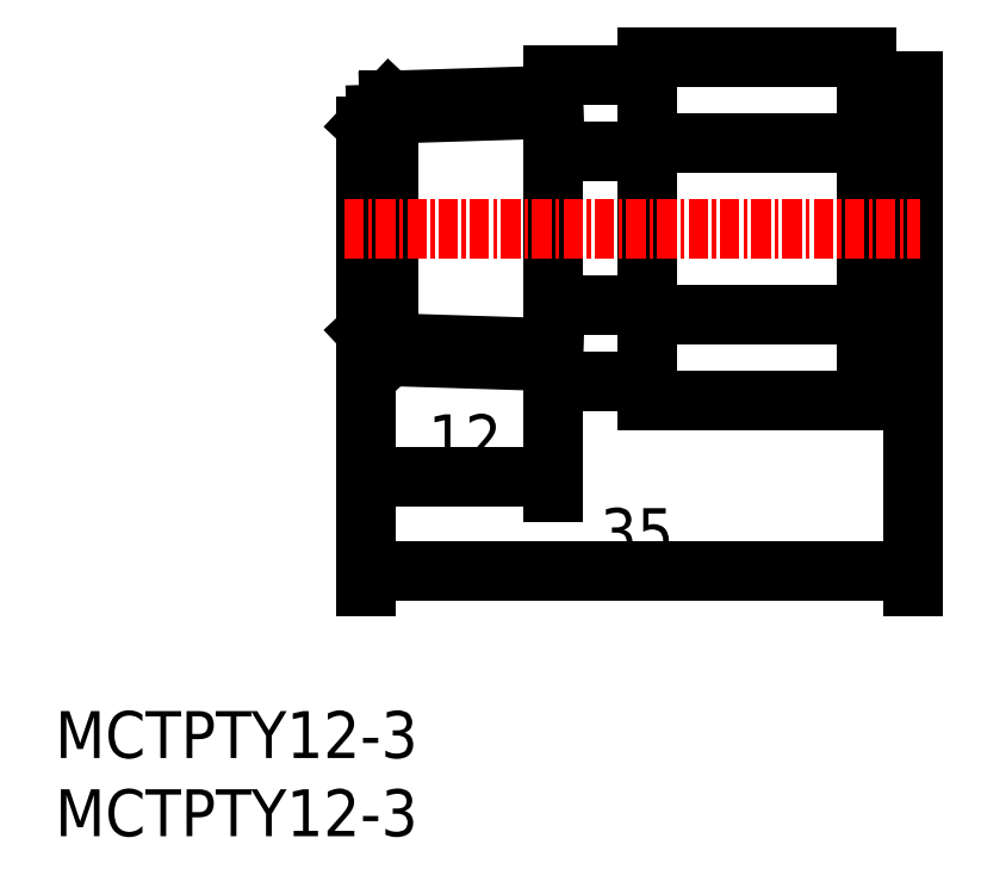
<metadata>
{"format":"dxf","ext":"dxf","renderer":"ezdxf+matplotlib","layout":"modelspace","background":"white","min_lineweight":24,"dpi":150}
</metadata>
<code>
0
SECTION
2
ENTITIES
0
INSERT
8
0
2
*U2
10
0
20
0
30
0
0
INSERT
8
0
2
*U3
10
0
20
0
30
0
0
DIMENSION
8
SUNPO
2
*D0
10
31.86
20
22.98
30
0
11
25.86
21
25.48
31
0
70
     0
13
19.86
23
32.29
33
0
14
31.86
24
29.06
34
0
0
DIMENSION
8
SUNPO
2
*D1
10
54.86
20
16.98
30
0
11
37.36
21
19.48
31
0
70
     0
13
19.86
23
32.29
33
0
14
54.86
24
29.47
34
0
0
LINE
8
0
10
31.86
20
47.38
30
0
11
21.36
21
47.05
31
0
0
LINE
8
0
10
31.86
20
46.52
30
0
11
20.53
21
46.17
31
0
0
LINE
8
0
10
37.86
20
29.06
30
0
11
31.86
21
29.06
31
0
0
LINE
8
0
10
37.86
20
43.78
30
0
11
31.86
21
43.78
31
0
0
LINE
8
0
10
37.86
20
33.97
30
0
11
31.86
21
33.97
31
0
0
LINE
8
0
10
37.86
20
48.69
30
0
11
31.86
21
48.69
31
0
0
LINE
8
0
10
37.86
20
49.84
30
0
11
37.86
21
27.9
31
0
0
LINE
8
0
10
51.86
20
48.27
30
0
11
54.86
21
48.27
31
0
0
LINE
8
0
10
51.86
20
27.9
30
0
11
51.86
21
49.84
31
0
0
LINE
8
0
10
51.86
20
27.9
30
0
11
37.86
21
27.9
31
0
0
LINE
8
0
10
37.86
20
44.36
30
0
11
51.86
21
44.36
31
0
0
LINE
8
0
10
51.86
20
29.47
30
0
11
54.86
21
29.47
31
0
0
LINE
8
0
10
54.86
20
48.27
30
0
11
54.86
21
29.47
31
0
0
LINE
8
0
10
37.86
20
33.39
30
0
11
51.86
21
33.39
31
0
0
LINE
8
0
10
21.36
20
30.69
30
0
11
21.36
21
47.05
31
0
0
LINE
8
0
10
21.36
20
30.69
30
0
11
19.86
21
32.29
31
0
0
LINE
8
0
10
31.86
20
30.37
30
0
11
21.36
21
30.69
31
0
0
LINE
8
0
10
31.86
20
31.22
30
0
11
20.53
21
31.58
31
0
0
LINE
8
0
10
31.86
20
48.69
30
0
11
31.86
21
29.06
31
0
0
LINE
8
0
10
19.86
20
32.29
30
0
11
19.86
21
45.43
31
0
0
LINE
8
0
10
51.86
20
49.84
30
0
11
37.86
21
49.84
31
0
0
LINE
8
CENTER
10
18.51
20
38.87
30
0
11
55.36
21
38.87
31
0
0
LINE
8
0
10
21.36
20
47.05
30
0
11
19.86
21
45.46
31
0
0
ENDSEC
0
EOF

</code>
